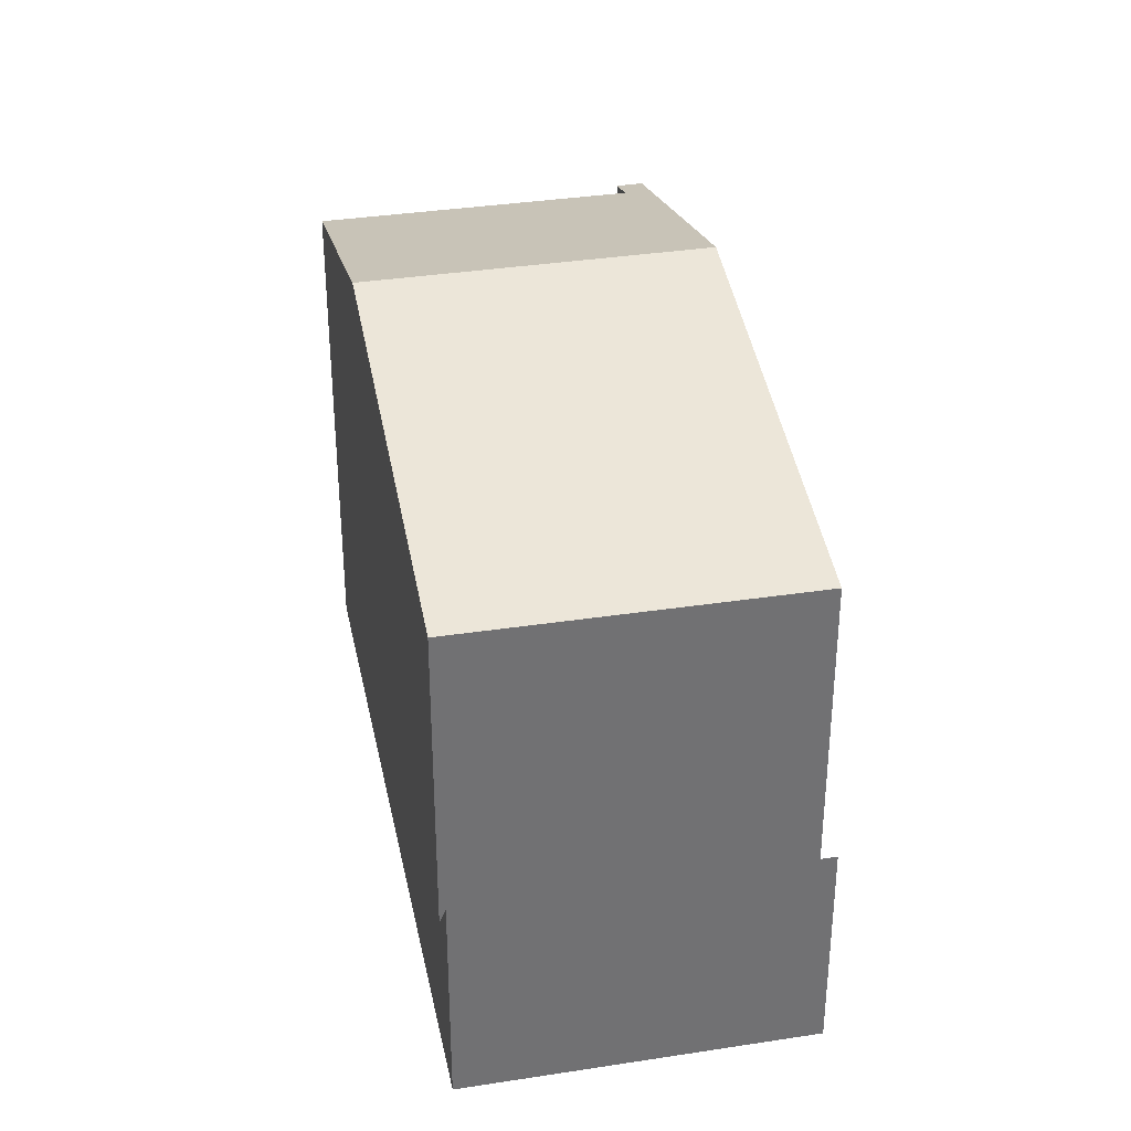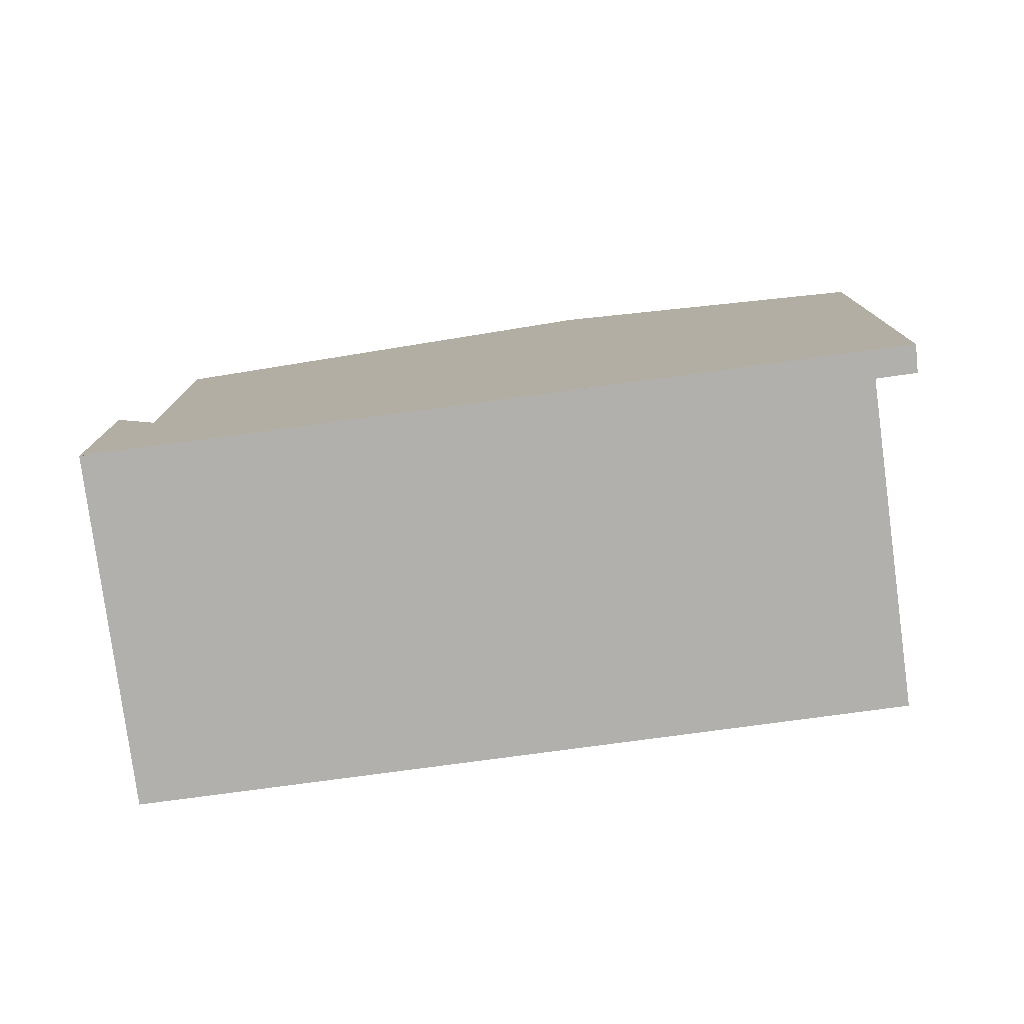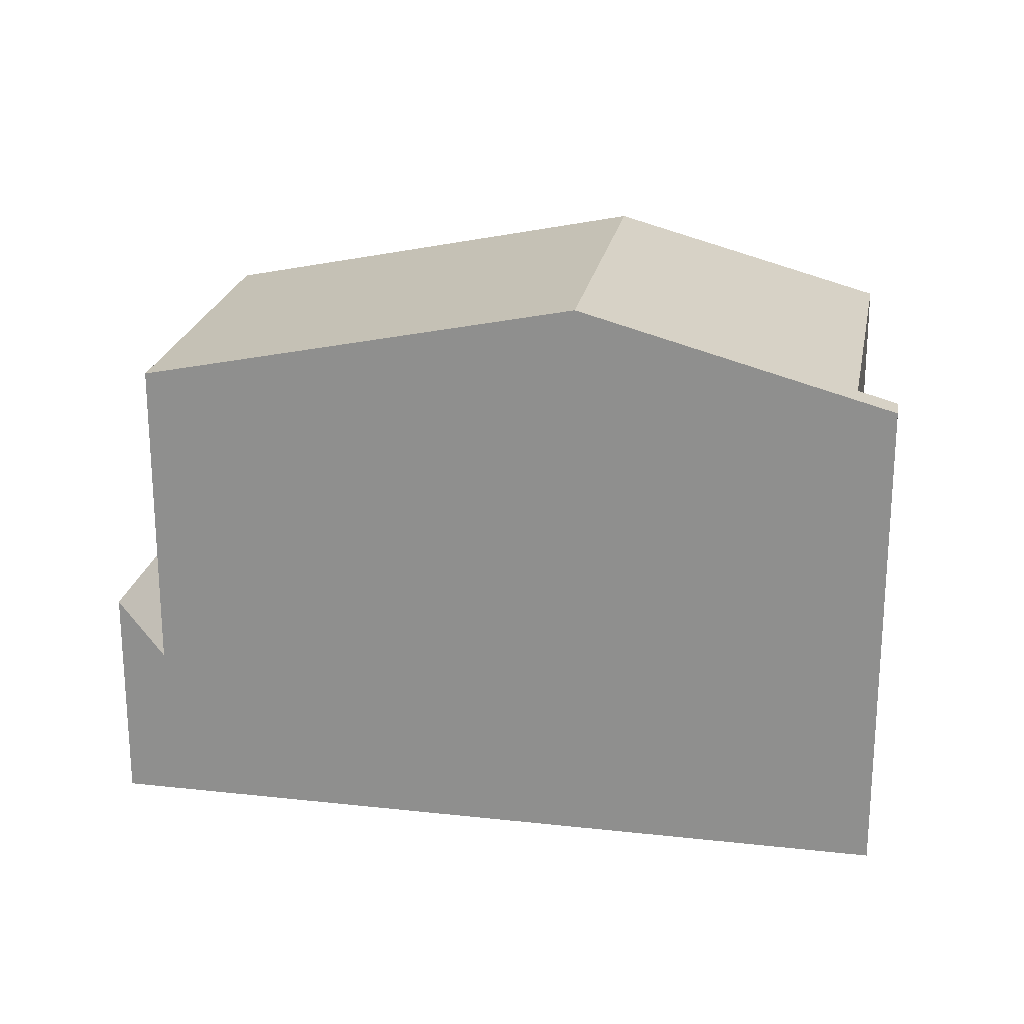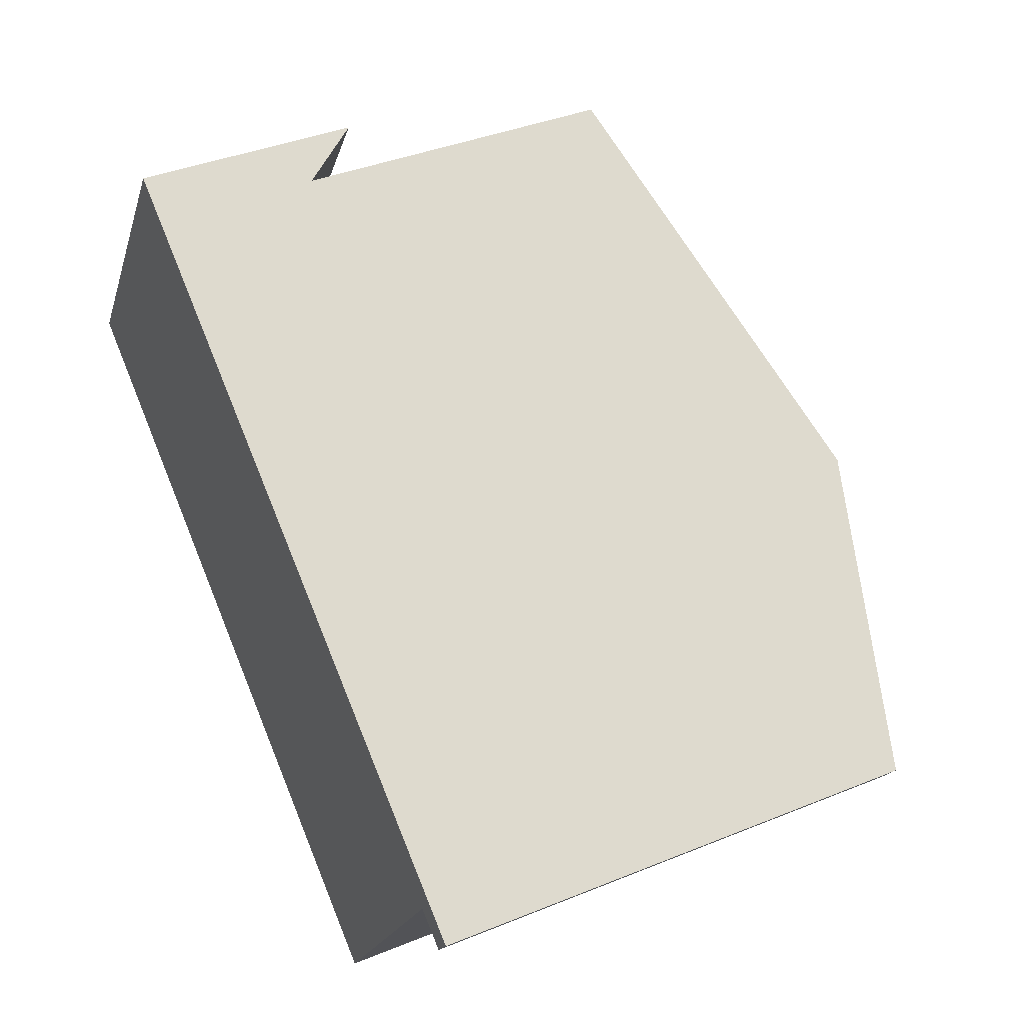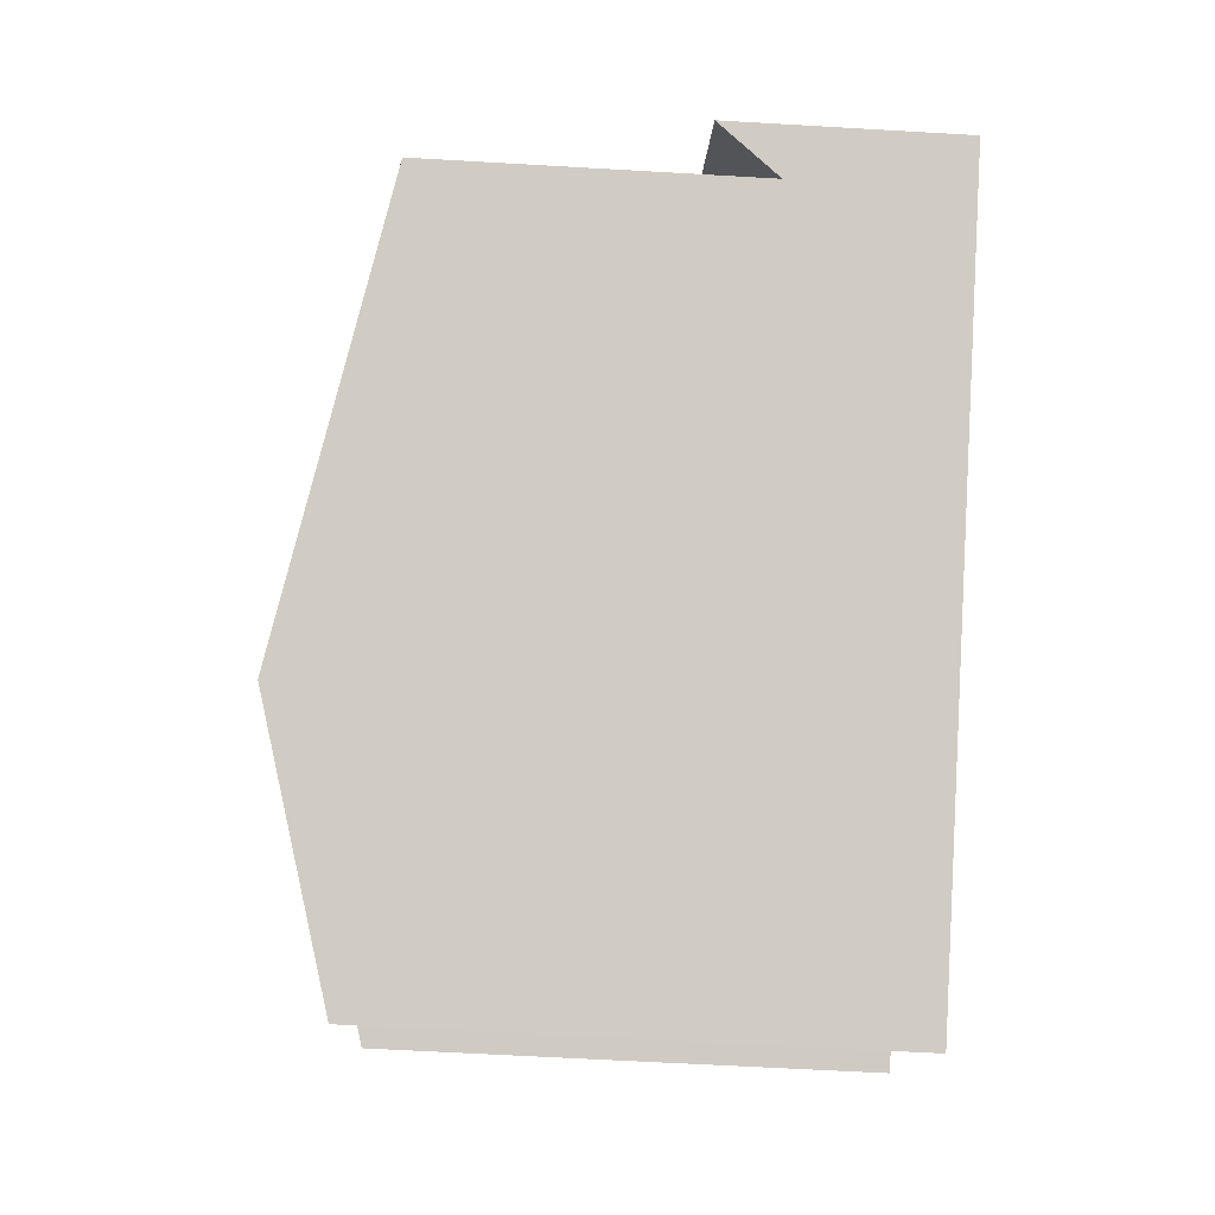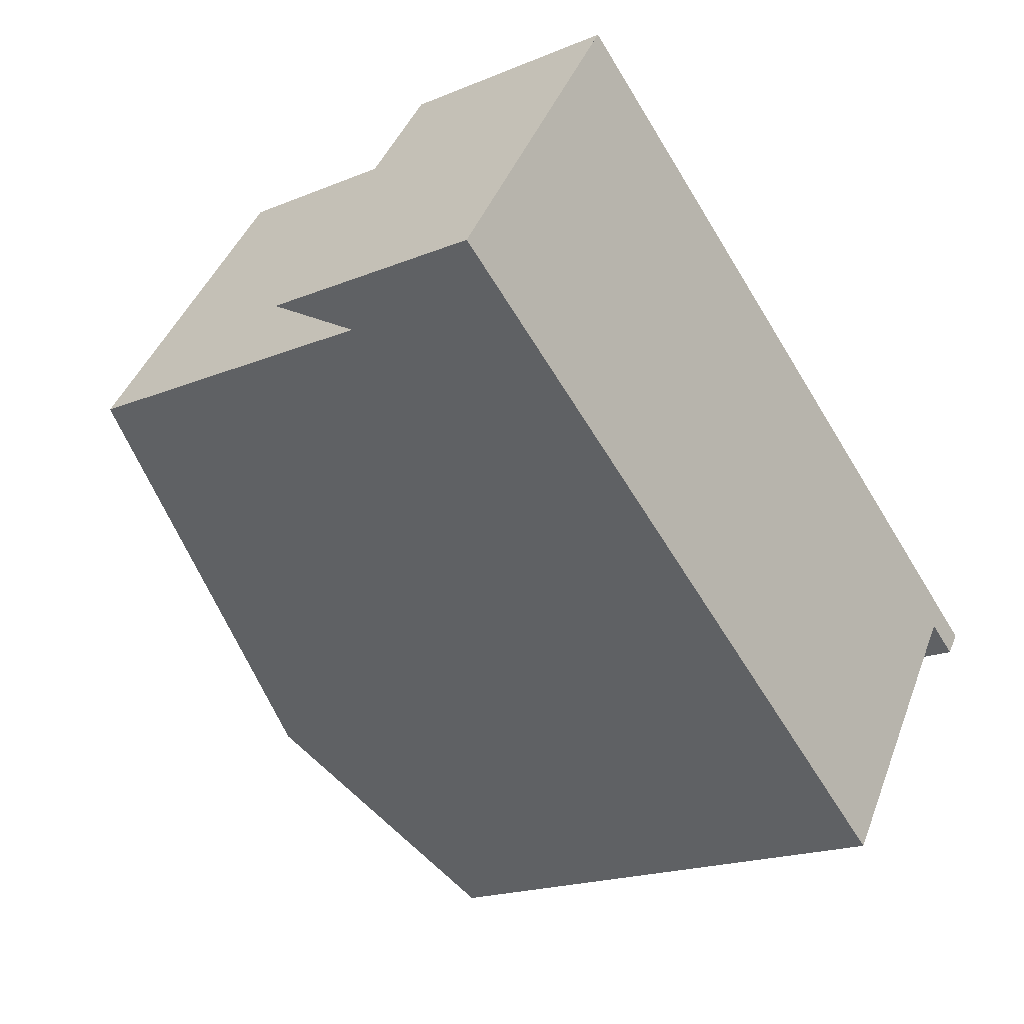
<metadata>
{"format":"obj","ext":"obj","renderer":"f3d","projection":"perspective","resolution":1024,"background":"white","views":[{"elev":35.1,"azim":112.4,"up":"+Z"},{"elev":-78.6,"azim":-138.5,"up":"+Z"},{"elev":22.6,"azim":-135.3,"up":"+Z"},{"elev":39.0,"azim":-117.0,"up":"+Y"},{"elev":-61.5,"azim":86.6,"up":"+Y"},{"elev":-19.1,"azim":127.9,"up":"+Y"}]}
</metadata>
<code>
v 186.7 -349.4 7.605
v 190.3 -353.6 7.775
v 187.5 -349.4 7.777
v 187 -349.8 7.609
v 197.1 -342.5 3.427
v 200.1 -347 3.466
v 193.9 -351.2 8.923
v 190.8 -346.7 8.916
v 190.8 -346.7 8.916
v 199.5 -347.4 7.477
v 196.5 -342.9 7.465
v 196.5 -342.9 7.465
v 196.2 -349.7 8.34
v 193.9 -351.2 8.923
v 190.8 -346.7 8.916
v 193.9 -351.2 8.923
v 196.5 -342.9 7.465
v 199.5 -347.4 7.477
v 186.7 -349.4 7.605
v 190.8 -346.7 8.916
v 190.3 -353.6 7.775
v 193.9 -351.2 8.923
v 196.5 -342.9 2.511
v 199.5 -347.4 2.55
v 196.6 -342.9 2.617
v 199.6 -347.4 2.657
v 199.5 -347.4 2.55
v 196.5 -342.9 2.511
v 196.5 -342.9 2.511
v 196.5 -342.9 2.511
v 196.5 -342.9 7.465
v 196.6 -342.9 2.617
v 197.1 -342.5 3.427
v 199.9 -347.2 3.114
v 196.9 -342.7 3.087
v 196.9 -342.6 3.087
v 187.2 -349.1 7.77
v 187.2 -349.1 7.77
v 187.5 -349.5 7.77
v 187.2 -349.1 7.77
v 186.7 -349.4 7.605
v 186.7 -349.4 0
v 187.2 -349.1 8.882e-16
v 190.3 -353.6 7.775
v 190.3 -353.6 7.775
v 190.3 -353.6 0
v 190.3 -353.6 0
v 187.5 -349.5 7.77
v 187.5 -349.4 7.777
v 187.5 -349.4 0
v 187.5 -349.5 0
v 186.7 -349.4 7.605
v 187 -349.8 7.609
v 187 -349.8 8.882e-16
v 186.7 -349.4 -8.882e-16
v 197.1 -342.5 3.427
v 197.1 -342.5 3.427
v 197.1 -342.5 -4.441e-16
v 197.1 -342.5 4.441e-16
v 199.9 -347.2 3.114
v 200.1 -347 3.466
v 200.1 -347 4.441e-16
v 199.9 -347.2 0
v 196.5 -342.9 7.465
v 190.8 -346.7 8.916
v 190.8 -346.7 0
v 196.5 -342.9 -8.882e-16
v 196.2 -349.7 8.34
v 199.5 -347.4 7.477
v 199.5 -347.4 -8.882e-16
v 196.2 -349.7 0
v 193.9 -351.2 8.923
v 196.2 -349.7 8.34
v 196.2 -349.7 0
v 193.9 -351.2 0
v 190.3 -353.6 7.775
v 193.9 -351.2 8.923
v 193.9 -351.2 0
v 190.3 -353.6 0
v 186.7 -349.4 7.605
v 186.7 -349.4 7.605
v 186.7 -349.4 -8.882e-16
v 186.7 -349.4 0
v 187.5 -349.4 7.777
v 190.3 -353.6 7.775
v 190.3 -353.6 0
v 187.5 -349.4 0
v 196.6 -342.9 2.617
v 196.5 -342.9 2.511
v 196.5 -342.9 0
v 196.6 -342.9 0
v 196.9 -342.6 3.087
v 196.6 -342.9 2.617
v 196.6 -342.9 0
v 196.9 -342.6 0
v 199.5 -347.4 2.55
v 199.6 -347.4 2.657
v 199.6 -347.4 4.441e-16
v 199.5 -347.4 0
v 200.1 -347 3.466
v 197.1 -342.5 3.427
v 197.1 -342.5 4.441e-16
v 200.1 -347 4.441e-16
v 199.6 -347.4 2.657
v 199.9 -347.2 3.114
v 199.9 -347.2 0
v 199.6 -347.4 4.441e-16
v 197.1 -342.5 3.427
v 196.9 -342.6 3.087
v 196.9 -342.6 0
v 197.1 -342.5 -4.441e-16
v 190.8 -346.7 8.916
v 187.2 -349.1 7.77
v 187.2 -349.1 8.882e-16
v 190.8 -346.7 0
v 187 -349.8 7.609
v 187.5 -349.5 7.77
v 187.5 -349.5 0
v 187 -349.8 8.882e-16
v 186.7 -349.4 0
v 197.1 -342.5 0
v 200.1 -347 0
v 190.3 -353.6 0
v 187.5 -349.4 0
v 187 -349.8 0
f 22 16 2 21
f 31 18 27 30
f 14 9 11 10 13
f 11 9 8 12
f 13 7 14
f 38 19 1 37
f 39 4 19 38
f 32 26 24 29
f 35 33 6 34
f 30 28 17 31
f 29 23 25 32
f 36 5 33 35
f 34 26 32 35
f 35 32 25 36
f 37 15 20 38
f 38 20 22 21 3 39
f 41 42 43 40
f 45 46 47 44
f 49 50 51 48
f 53 54 55 52
f 57 58 59 56
f 61 62 63 60
f 65 66 67 64
f 69 70 71 68
f 73 74 75 72
f 77 78 79 76
f 81 82 83 80
f 85 86 87 84
f 89 90 91 88
f 93 94 95 92
f 97 98 99 96
f 101 102 103 100
f 105 106 107 104
f 109 110 111 108
f 113 114 115 112
f 117 118 119 116
f 121 122 123 124 125 120

</code>
